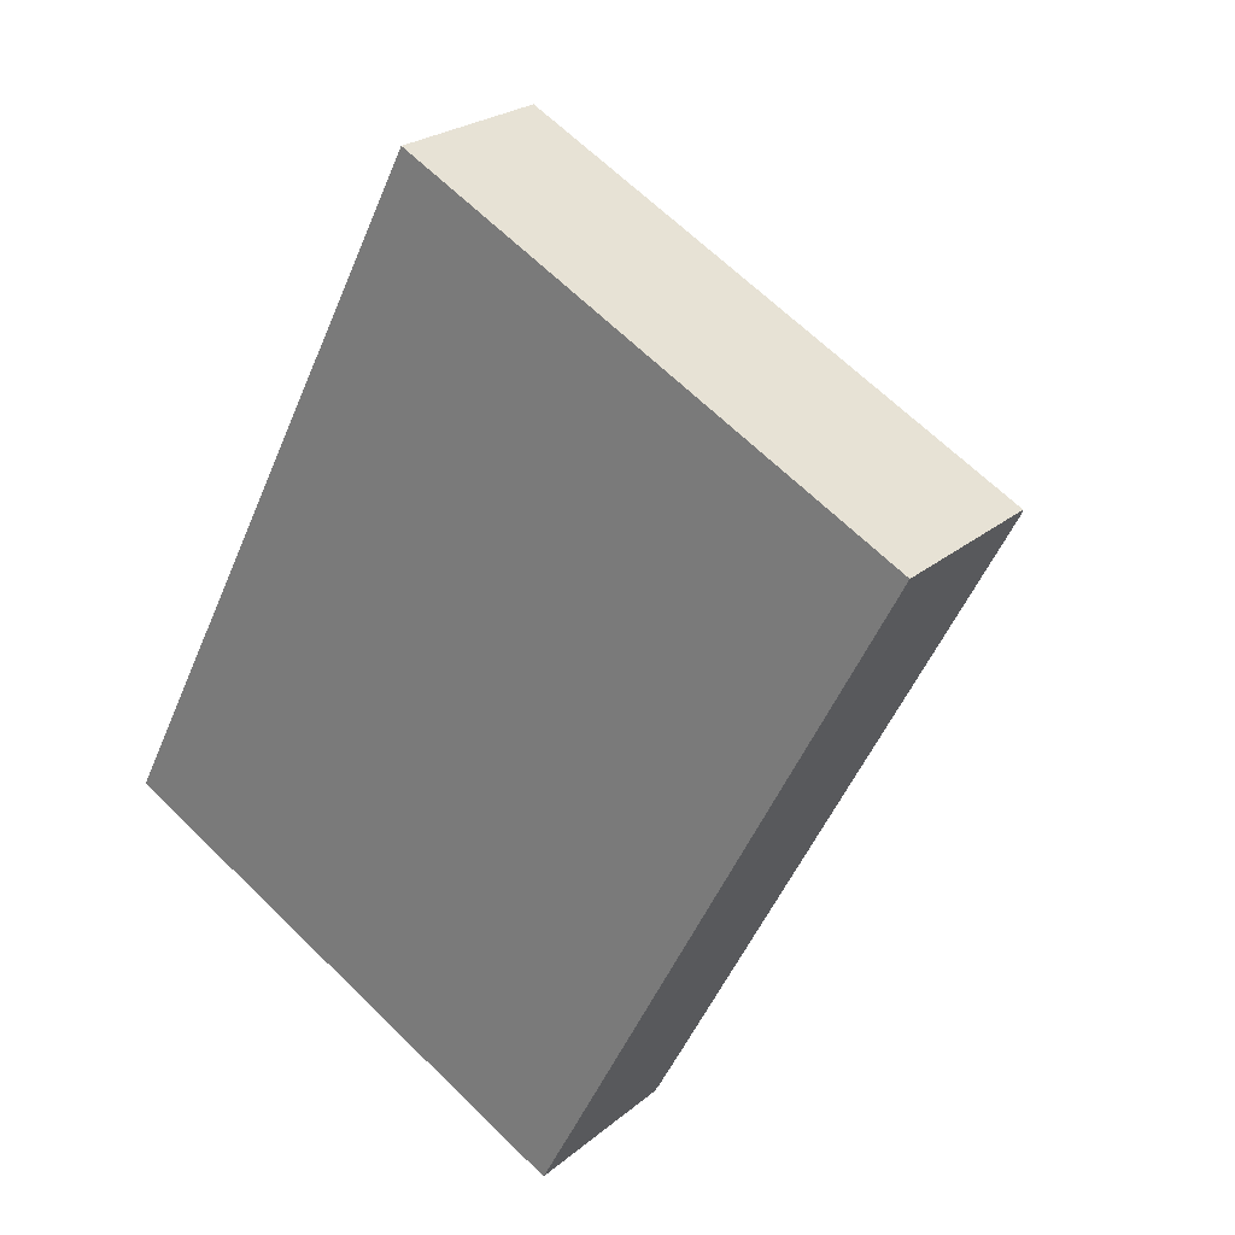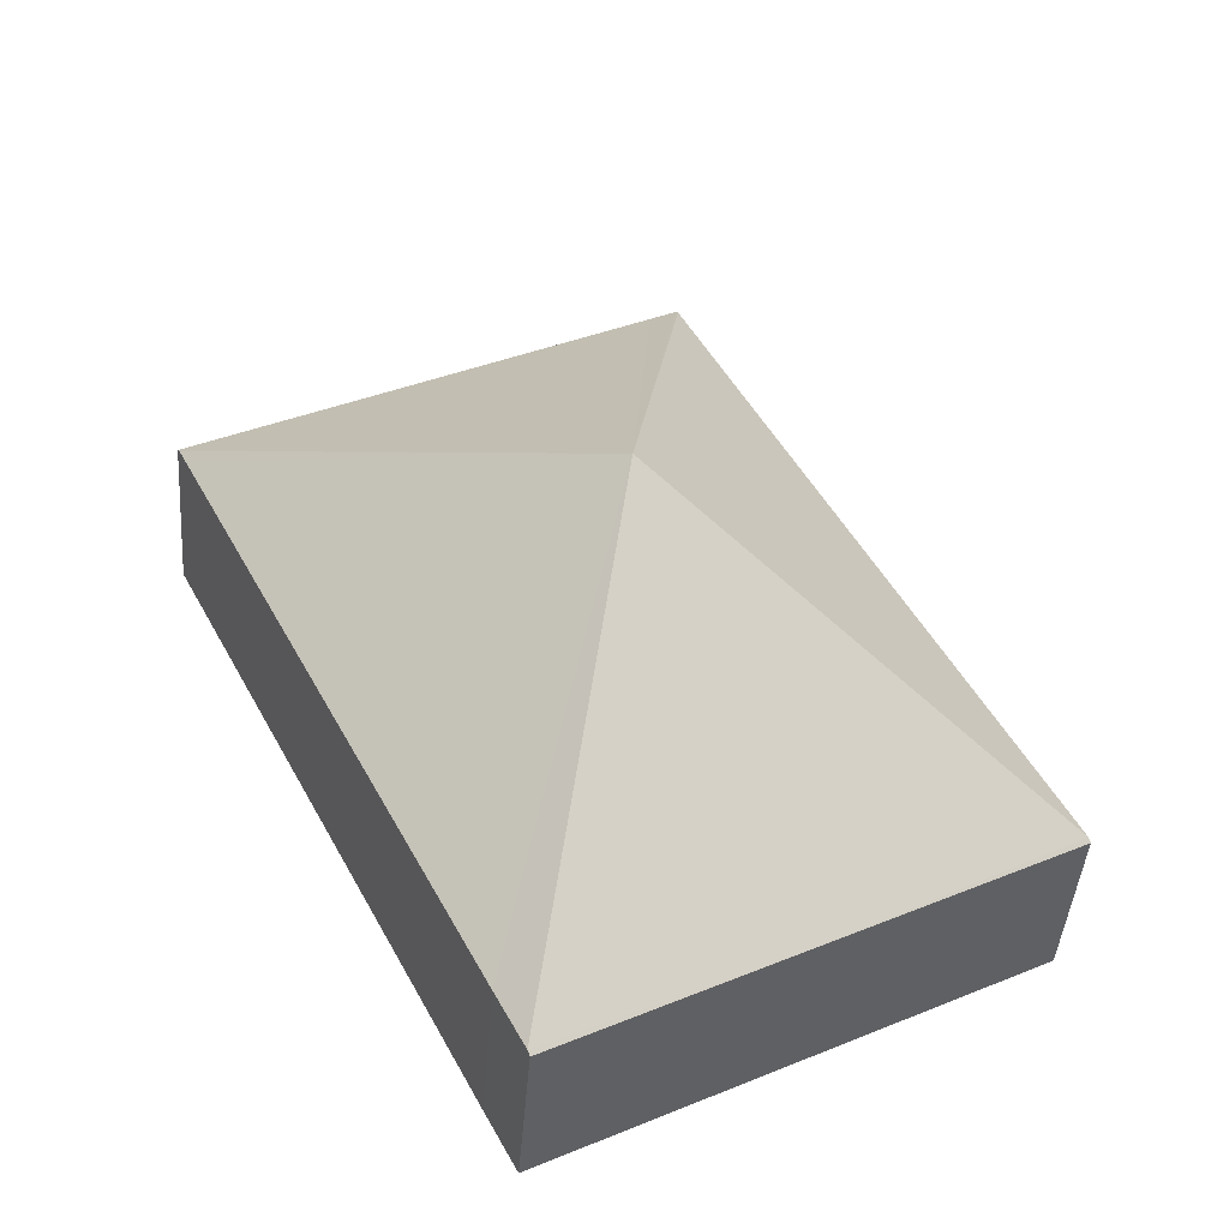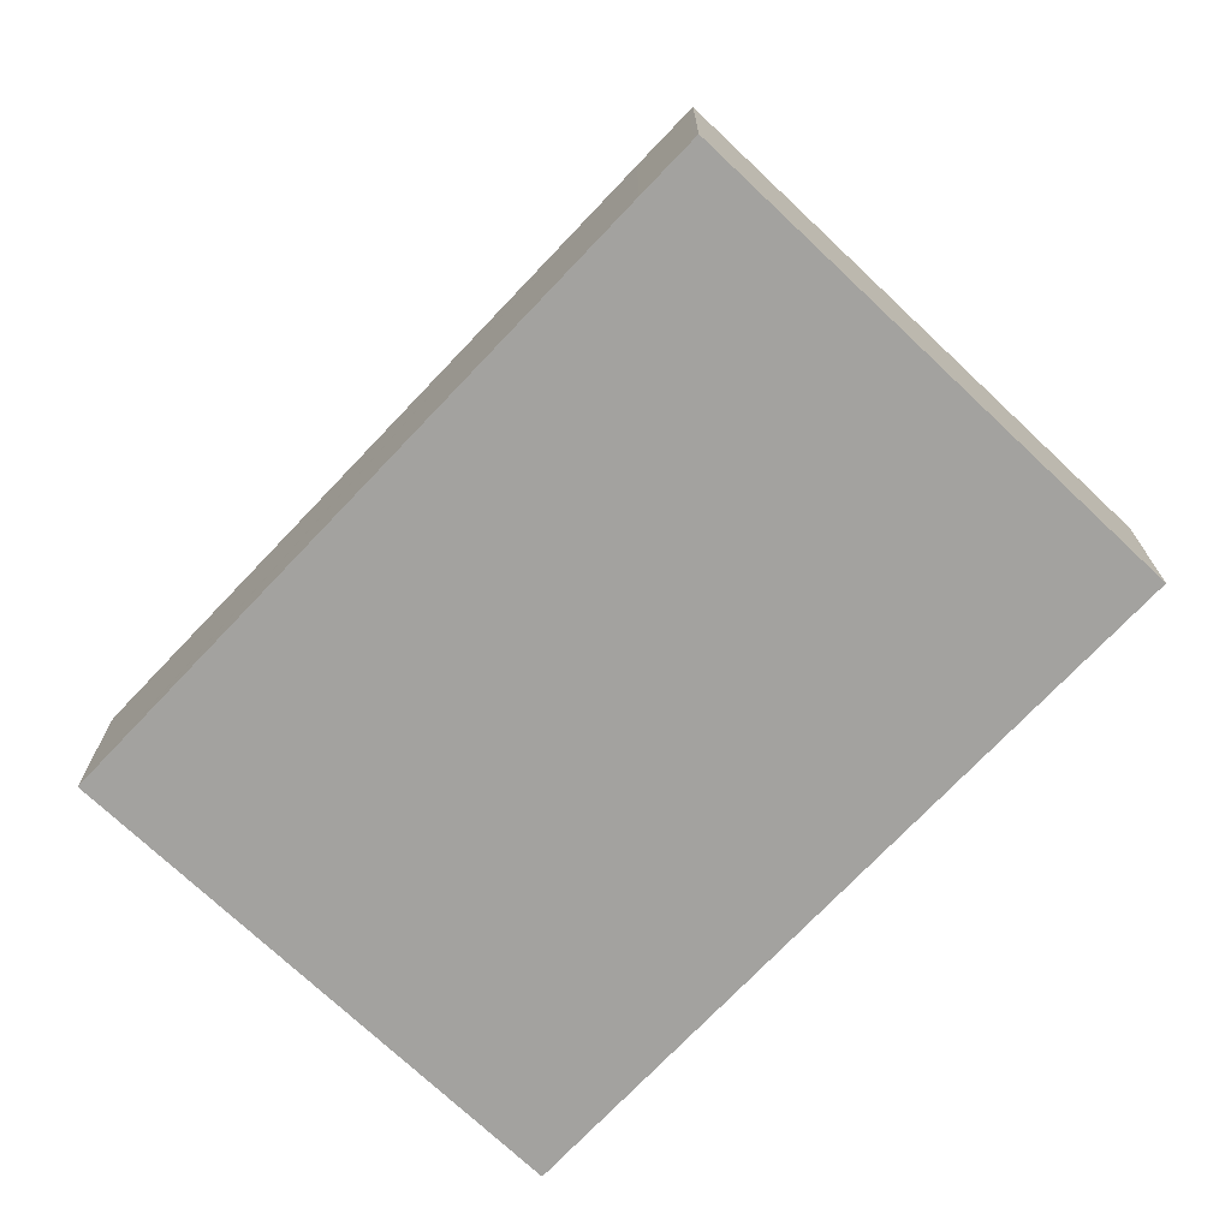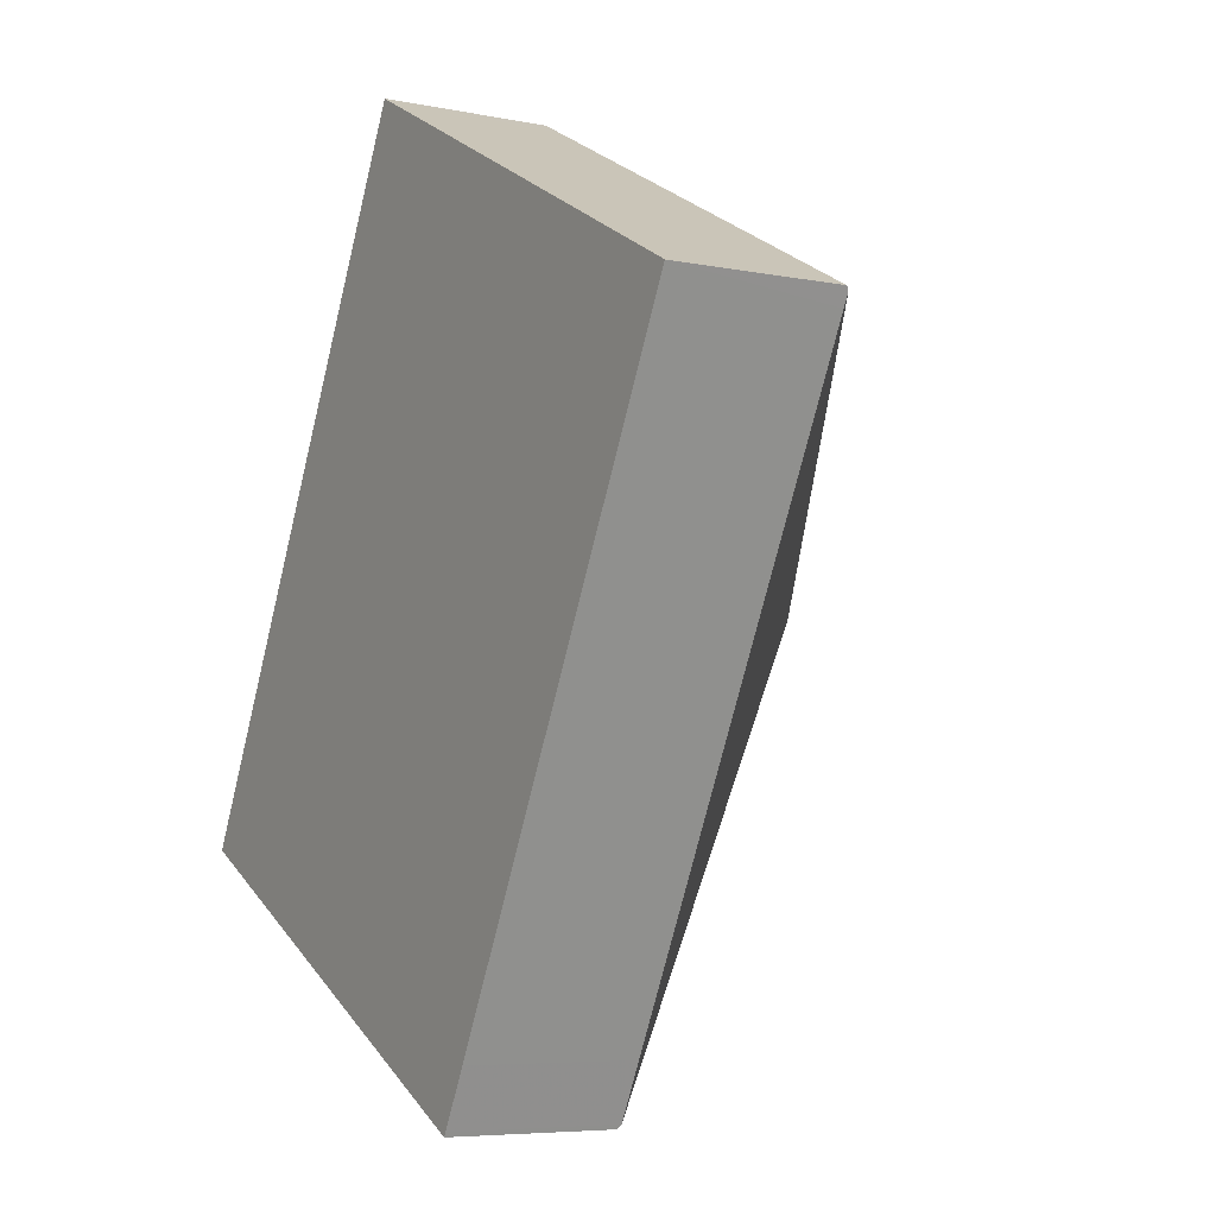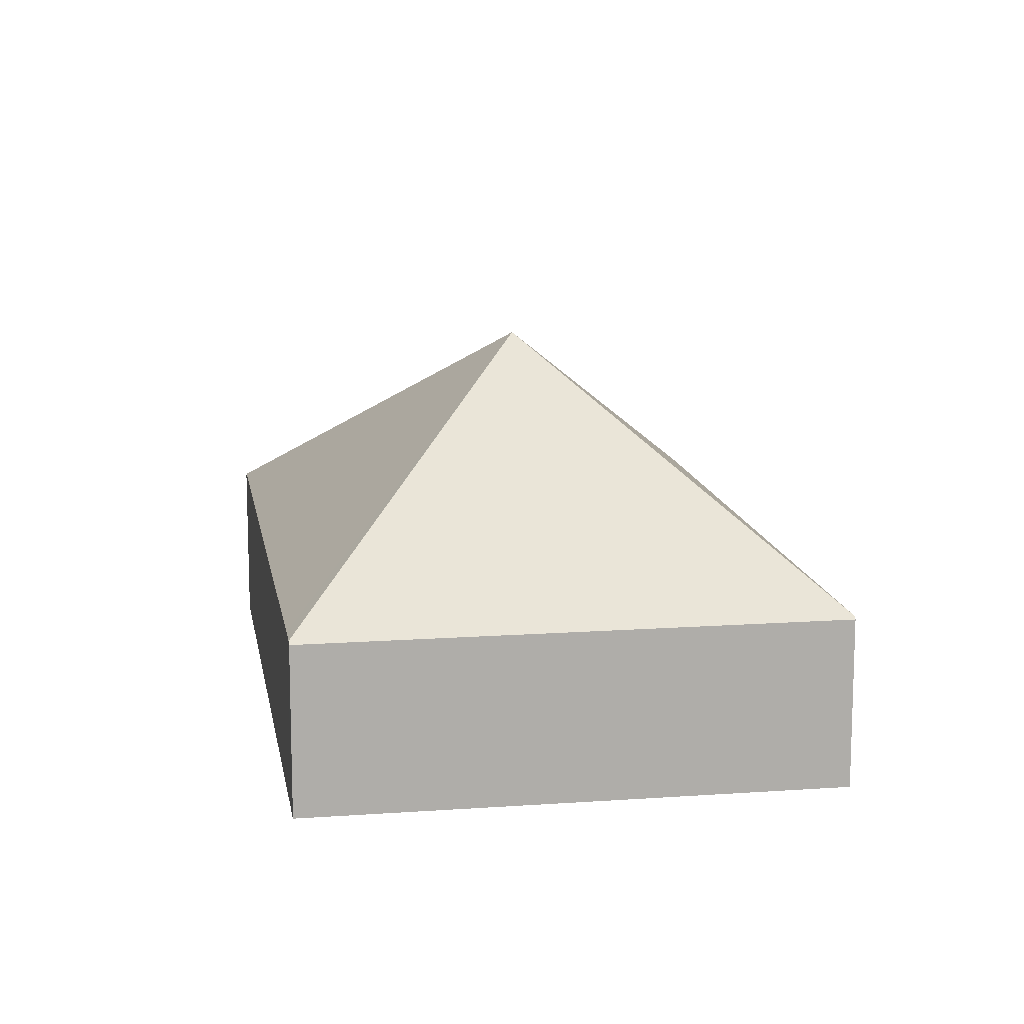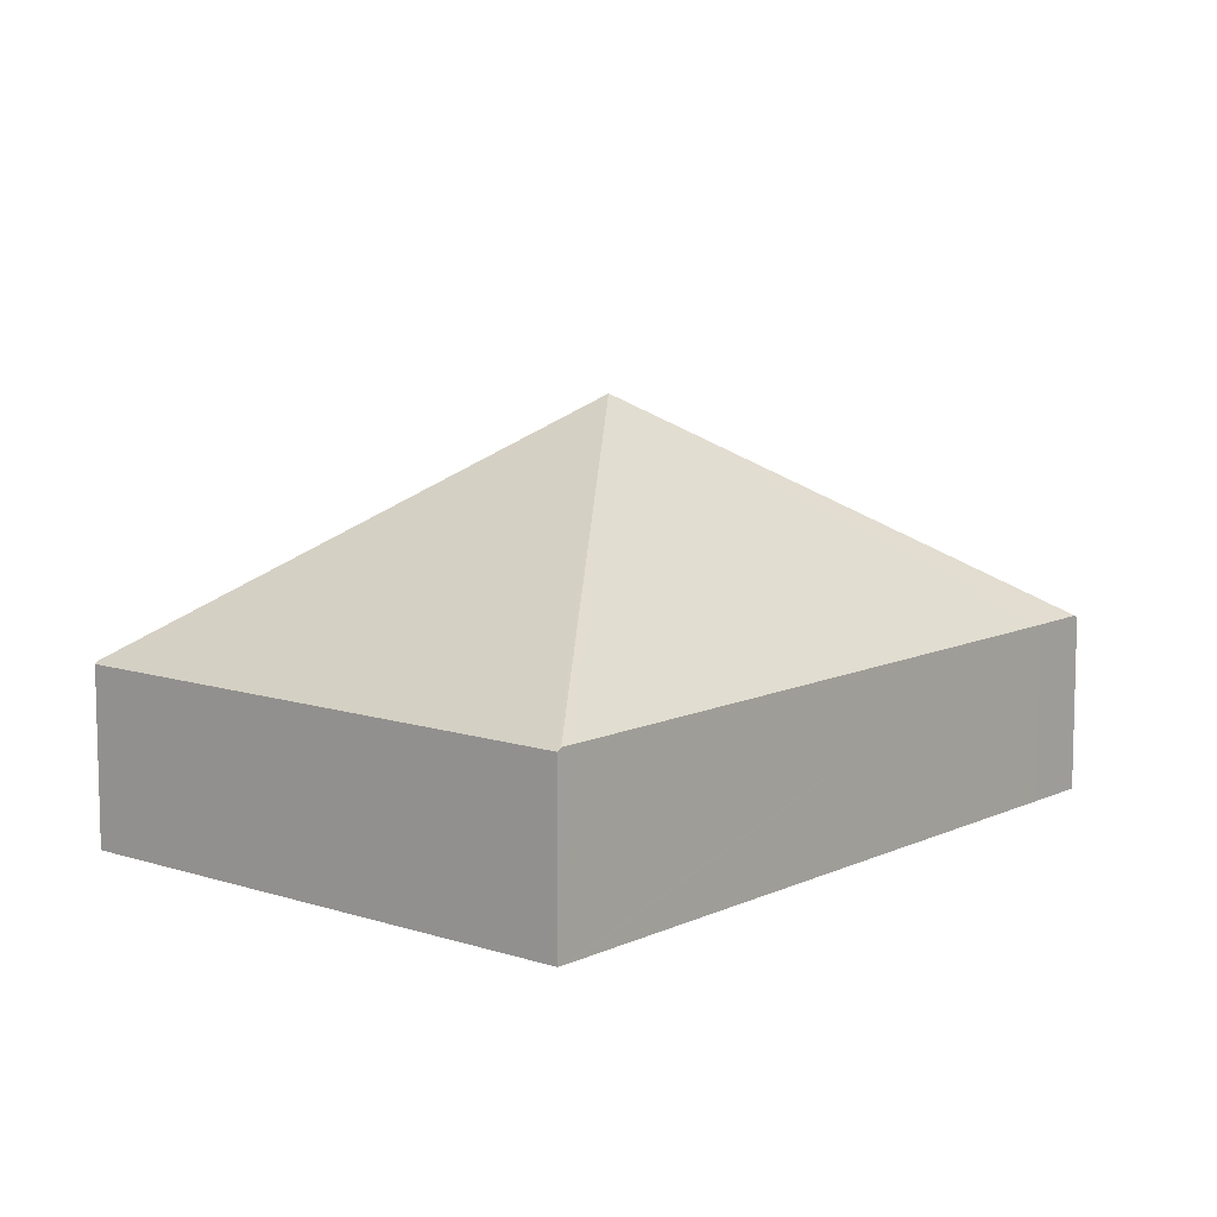
<metadata>
{"format":"obj","ext":"obj","renderer":"f3d","projection":"perspective","resolution":1024,"background":"white","views":[{"elev":24.2,"azim":36.7,"up":"+Z"},{"elev":-43.8,"azim":175.5,"up":"+Z"},{"elev":-72.5,"azim":163.9,"up":"+Y"},{"elev":-6.3,"azim":59.1,"up":"+Z"},{"elev":12.9,"azim":18.0,"up":"+Y"},{"elev":9.8,"azim":67.5,"up":"+Y"}]}
</metadata>
<code>
v  3.535 3.378 1.822
v  7.07 1.438 3.645
v  7.052 1.461 3.61
v  6.997 1.461 3.503
v  4.358 1.461 -1.598
v  4.107 1.464 -2.077
v  2.208 1.438 -1.142
v  4.087 1.438 -2.115
v  0.018 1.462 0.034
v  0 1.438 8.805e-17
v  0.369 1.462 0.713
v  2.847 1.461 5.505
v  2.961 1.461 5.727
v  2.979 1.438 5.761
v  3.203 1.438 5.645
v  4.087 1.295e-16 -2.115
v  2.208 6.993e-17 -1.142
v  0 0 0
v  0.018 -2.082e-18 0.034
v  0.369 -4.366e-17 0.713
v  2.847 -3.371e-16 5.505
v  2.961 -3.507e-16 5.727
v  2.979 -3.528e-16 5.761
v  7.07 -2.232e-16 3.645
v  3.203 -3.457e-16 5.645
v  7.052 -2.21e-16 3.61
v  6.997 -2.145e-16 3.503
v  4.358 9.785e-17 -1.598
v  4.107 1.272e-16 -2.077
g defaultobject
f 1 2 3
f 4 1 3
f 1 4 5
f 1 5 6
f 7 6 8
f 6 7 1
f 1 7 9
f 9 7 10
f 11 1 9
f 1 11 12
f 1 12 13
f 14 1 13
f 1 14 15
f 1 15 2
f 16 7 8
f 7 16 17
f 7 17 10
f 10 17 18
f 18 9 10
f 9 18 11
f 11 18 19
f 11 19 20
f 11 20 12
f 12 20 21
f 12 21 13
f 13 21 14
f 14 21 22
f 14 22 23
f 23 15 14
f 15 23 2
f 2 23 24
f 24 23 25
f 24 3 2
f 3 24 4
f 4 24 5
f 5 24 26
f 5 26 27
f 5 27 28
f 5 28 6
f 6 28 29
f 6 29 8
f 8 29 16
f 25 26 24
f 26 25 27
f 27 25 28
f 28 25 23
f 28 23 22
f 28 22 21
f 28 21 20
f 28 20 19
f 28 19 29
f 29 19 16
f 16 19 17
f 17 19 18

</code>
